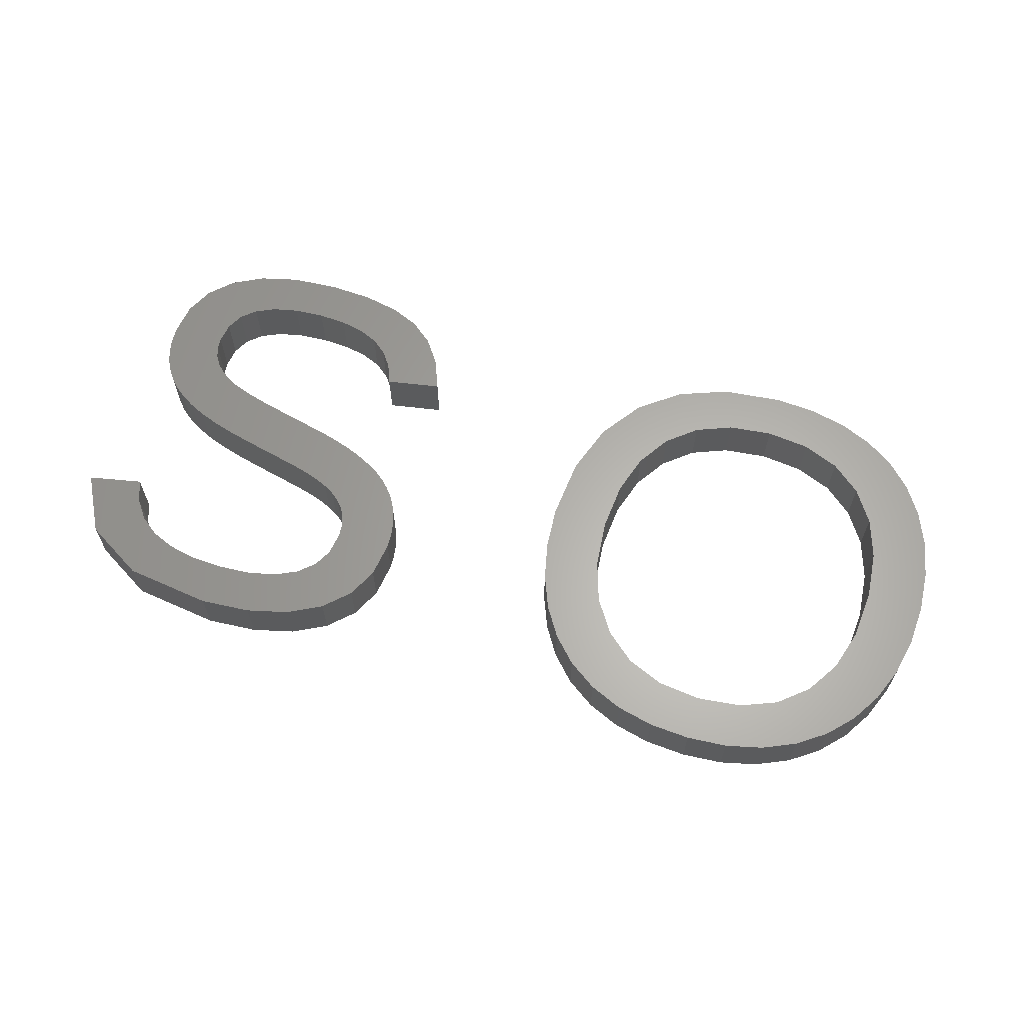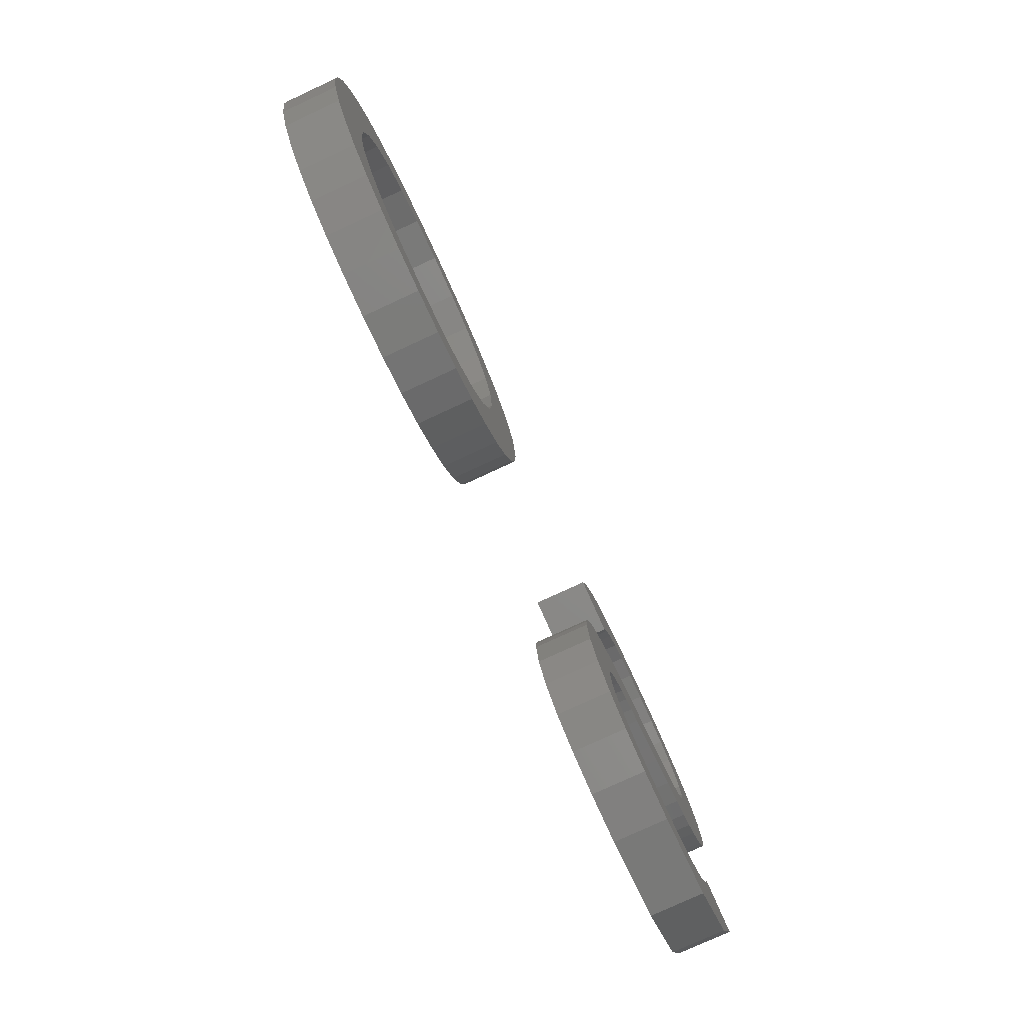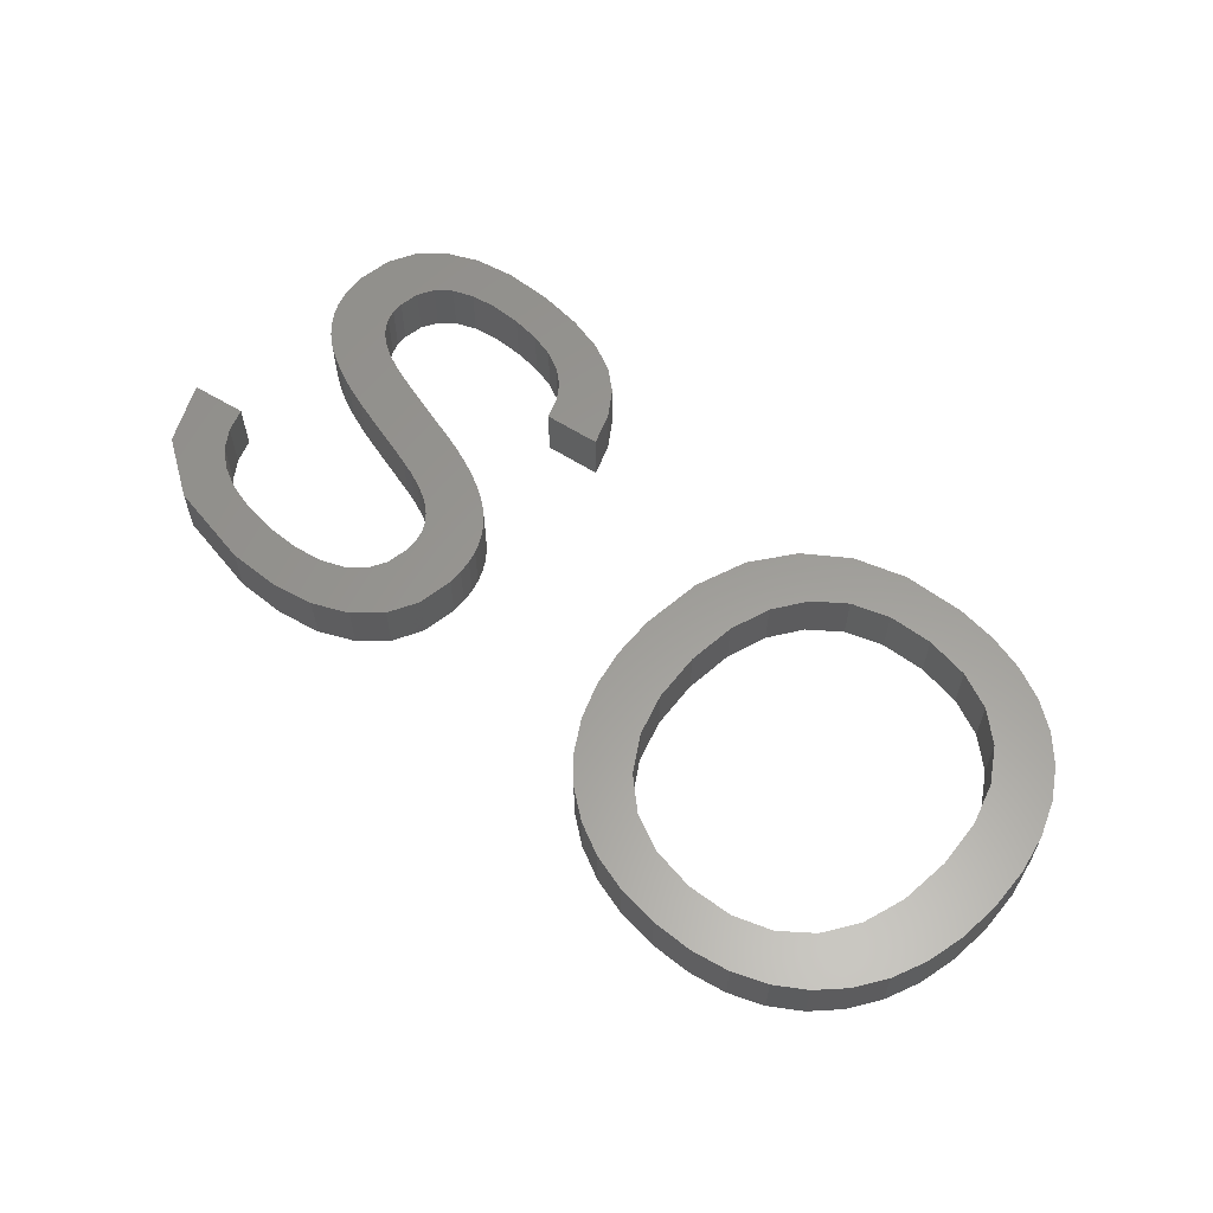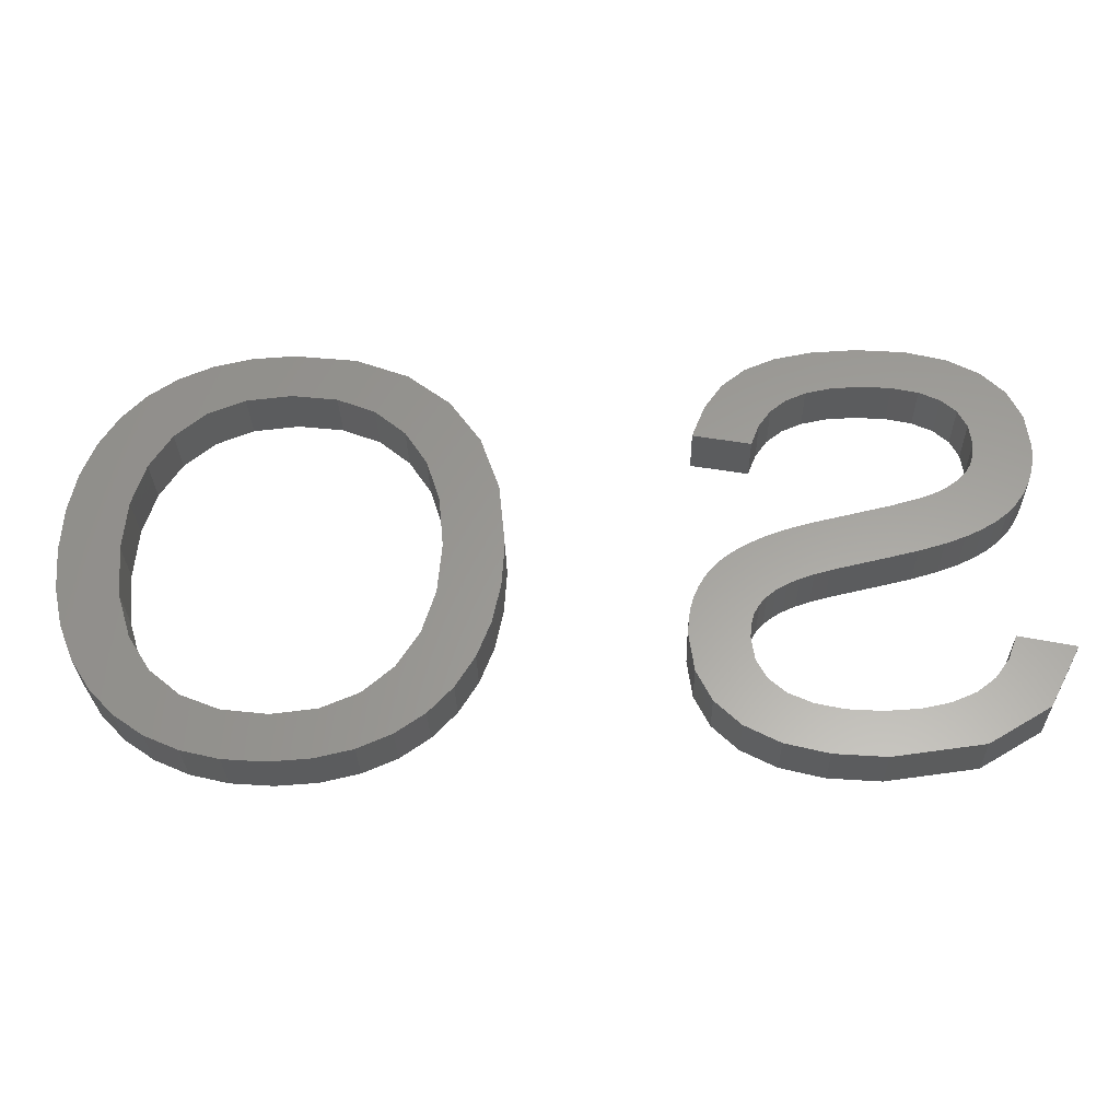
<metadata>
{"format":"stl","ext":"stl","renderer":"f3d","projection":"perspective","resolution":1024,"background":"white","views":[{"elev":63.4,"azim":16.7,"up":"+Z"},{"elev":-78.3,"azim":114.8,"up":"+Y"},{"elev":60.0,"azim":43.2,"up":"+Z"},{"elev":-28.9,"azim":-178.9,"up":"+Y"}]}
</metadata>
<code>
# stl→obj: 308 verts, 612 faces
v 19.72 9.123 2
v 19.68 9.589 2
v 21.77 9.231 2
v 18.42 11.1 2
v 17.98 11.29 2
v 19.14 12.9 2
v 19.54 12.72 2
v 19.92 12.52 2
v 18.8 10.88 2
v 33.24 20.26 2
v 35.45 20.49 2
v 33.83 18.62 2
v 20.28 12.29 2
v 31.38 19.57 2
v 32.48 18.09 2
v 31.39 17.2 2
v 19.38 10.33 2
v 19.12 10.63 2
v 20.6 12.04 2
v 30.12 14.49 2
v 29.96 12.71 2
v 27.86 12.71 2
v 18.73 13.06 2
v 18.3 13.21 2
v 17.49 11.46 2
v 19.6 8.309 2
v 21.58 7.931 2
v 17.85 13.35 2
v 16.95 11.61 2
v 17.39 13.46 2
v 16.36 11.75 2
v 21.03 6.842 2
v 15.73 11.9 2
v 16.46 13.69 2
v 15.99 13.79 2
v 14.75 14.09 2
v 15.05 12.05 2
v 13.95 12.32 2
v 13.19 14.58 2
v 13.81 14.35 2
v 13.03 12.59 2
v 12.76 14.81 2
v 12.31 12.85 2
v 11.73 13.13 2
v 12.4 15.07 2
v 11.24 13.43 2
v 10.84 13.75 2
v 12.11 15.36 2
v 10.5 14.09 2
v 10.23 14.48 2
v 11.9 15.69 2
v 10.01 14.9 2
v 11.78 16.08 2
v 9.848 15.36 2
v 9.721 16.41 2
v 9.753 15.86 2
v 11.74 16.52 2
v 9.888 17.62 2
v 10.39 18.62 2
v 11.84 17.25 2
v 12.17 17.85 2
v 11.22 19.43 2
v 12.7 18.32 2
v 12.36 20.02 2
v 13.44 18.66 2
v 13.79 20.37 2
v 15.51 20.49 2
v 14.37 18.86 2
v 16.52 18.87 2
v 15.49 18.93 2
v 17.11 20.4 2
v 17.39 18.68 2
v 18.43 20.13 2
v 18.09 18.38 2
v 19.48 19.69 2
v 18.66 17.94 2
v 20.31 19.03 2
v 19.08 17.35 2
v 20.95 18.13 2
v 19.37 16.62 2
v 21.41 16.97 2
v 29.86 18.43 2
v 40.28 9.349 2
v 42.62 9.791 2
v 42.11 8.528 2
v 40.75 10.88 2
v 39.48 5.77 2
v 38.41 7.212 2
v 40.53 6.504 2
v 37.06 18.62 2
v 35.45 18.8 2
v 36.94 20.39 2
v 28.75 16.88 2
v 30.6 15.99 2
v 28.08 14.97 2
v 17.32 4.937 2
v 17.81 6.728 2
v 18.87 5.322 2
v 15.54 6.424 2
v 15.47 4.808 2
v 14.34 6.496 2
v 16.78 6.5 2
v 20.89 11.75 2
v 21.15 11.43 2
v 19.57 9.993 2
v 21.36 11.07 2
v 21.53 10.68 2
v 21.66 10.24 2
v 21.74 9.762 2
v 19.23 7.638 2
v 20.12 5.965 2
v 18.63 7.109 2
v 12.27 5.239 2
v 13.32 6.711 2
v 10.12 6.533 2
v 12.48 7.069 2
v 11.82 7.58 2
v 11.33 8.254 2
v 9.007 8.69 2
v 11.01 9.091 2
v 35.43 6.489 2
v 35.43 4.808 2
v 33.93 4.914 2
v 41.41 7.424 2
v 39.49 8.115 2
v 40.91 12.71 2
v 42.92 11.19 2
v 42.92 14.24 2
v 43.02 12.71 2
v 38.26 5.236 2
v 37.06 6.67 2
v 40.27 15.96 2
v 42.62 15.63 2
v 40.75 14.47 2
v 40.55 18.85 2
v 38.4 18.08 2
v 39.5 19.56 2
v 39.48 17.18 2
v 41.42 17.96 2
v 42.12 16.88 2
v 28.26 9.778 2
v 30.12 10.94 2
v 30.61 9.421 2
v 32.58 5.231 2
v 33.84 6.676 2
v 32.5 7.236 2
v 36.92 4.915 2
v 30.32 6.488 2
v 31.41 8.169 2
v 31.37 5.759 2
v 29.45 7.405 2
v 28.76 8.511 2
v 27.96 11.18 2
v 38.29 20.08 2
v 21.77 9.231 4
v 19.68 9.589 4
v 19.72 9.123 4
v 19.14 12.9 4
v 17.98 11.29 4
v 18.42 11.1 4
v 18.8 10.88 4
v 19.92 12.52 4
v 19.54 12.72 4
v 33.83 18.62 4
v 35.45 20.49 4
v 33.24 20.26 4
v 20.28 12.29 4
v 31.39 17.2 4
v 32.48 18.09 4
v 31.38 19.57 4
v 20.6 12.04 4
v 19.12 10.63 4
v 19.38 10.33 4
v 27.86 12.71 4
v 29.96 12.71 4
v 30.12 14.49 4
v 18.3 13.21 4
v 18.73 13.06 4
v 17.49 11.46 4
v 21.58 7.931 4
v 19.6 8.309 4
v 16.95 11.61 4
v 17.85 13.35 4
v 17.39 13.46 4
v 16.36 11.75 4
v 21.03 6.842 4
v 16.46 13.69 4
v 15.73 11.9 4
v 15.99 13.79 4
v 15.05 12.05 4
v 14.75 14.09 4
v 13.95 12.32 4
v 13.03 12.59 4
v 13.81 14.35 4
v 13.19 14.58 4
v 11.73 13.13 4
v 12.31 12.85 4
v 12.76 14.81 4
v 10.84 13.75 4
v 11.24 13.43 4
v 12.4 15.07 4
v 10.23 14.48 4
v 10.5 14.09 4
v 12.11 15.36 4
v 10.01 14.9 4
v 11.9 15.69 4
v 9.848 15.36 4
v 11.78 16.08 4
v 9.753 15.86 4
v 9.721 16.41 4
v 11.74 16.52 4
v 9.888 17.62 4
v 11.84 17.25 4
v 10.39 18.62 4
v 12.17 17.85 4
v 12.7 18.32 4
v 11.22 19.43 4
v 13.44 18.66 4
v 12.36 20.02 4
v 14.37 18.86 4
v 15.51 20.49 4
v 13.79 20.37 4
v 15.49 18.93 4
v 16.52 18.87 4
v 17.39 18.68 4
v 17.11 20.4 4
v 18.09 18.38 4
v 18.43 20.13 4
v 18.66 17.94 4
v 19.48 19.69 4
v 19.08 17.35 4
v 20.31 19.03 4
v 20.95 18.13 4
v 19.37 16.62 4
v 21.41 16.97 4
v 29.86 18.43 4
v 42.11 8.528 4
v 42.62 9.791 4
v 40.28 9.349 4
v 40.75 10.88 4
v 40.53 6.504 4
v 38.41 7.212 4
v 39.48 5.77 4
v 36.94 20.39 4
v 35.45 18.8 4
v 37.06 18.62 4
v 28.08 14.97 4
v 30.6 15.99 4
v 28.75 16.88 4
v 18.87 5.322 4
v 17.81 6.728 4
v 17.32 4.937 4
v 14.34 6.496 4
v 15.47 4.808 4
v 15.54 6.424 4
v 16.78 6.5 4
v 20.89 11.75 4
v 21.15 11.43 4
v 21.36 11.07 4
v 19.57 9.993 4
v 21.53 10.68 4
v 21.66 10.24 4
v 21.74 9.762 4
v 19.23 7.638 4
v 20.12 5.965 4
v 18.63 7.109 4
v 13.32 6.711 4
v 12.27 5.239 4
v 12.48 7.069 4
v 10.12 6.533 4
v 11.82 7.58 4
v 11.33 8.254 4
v 9.007 8.69 4
v 11.01 9.091 4
v 33.93 4.914 4
v 35.43 4.808 4
v 35.43 6.489 4
v 39.49 8.115 4
v 41.41 7.424 4
v 42.92 11.19 4
v 40.91 12.71 4
v 43.02 12.71 4
v 42.92 14.24 4
v 37.06 6.67 4
v 38.26 5.236 4
v 40.75 14.47 4
v 42.62 15.63 4
v 40.27 15.96 4
v 39.5 19.56 4
v 38.4 18.08 4
v 40.55 18.85 4
v 39.48 17.18 4
v 41.42 17.96 4
v 42.12 16.88 4
v 30.61 9.421 4
v 30.12 10.94 4
v 28.26 9.778 4
v 33.84 6.676 4
v 32.58 5.231 4
v 32.5 7.236 4
v 36.92 4.915 4
v 31.41 8.169 4
v 30.32 6.488 4
v 31.37 5.759 4
v 29.45 7.405 4
v 28.76 8.511 4
v 27.96 11.18 4
v 38.29 20.08 4
f 1 2 3
f 4 5 6
f 7 8 9
f 4 6 7
f 9 4 7
f 10 11 12
f 9 8 13
f 14 15 16
f 17 18 19
f 20 21 22
f 23 5 24
f 23 6 5
f 25 24 5
f 26 1 27
f 28 25 29
f 30 28 29
f 31 30 29
f 32 26 27
f 31 33 34
f 34 33 35
f 36 35 37
f 38 36 37
f 39 40 41
f 42 43 44
f 45 46 47
f 48 49 50
f 51 50 52
f 53 51 54
f 55 53 56
f 55 57 53
f 55 58 57
f 58 59 60
f 60 59 61
f 61 62 63
f 63 64 65
f 66 67 68
f 67 69 70
f 71 72 69
f 73 74 72
f 75 76 74
f 77 78 76
f 77 79 78
f 78 79 80
f 80 79 81
f 14 16 82
f 75 77 76
f 83 84 85
f 73 75 74
f 86 84 83
f 71 73 72
f 87 88 89
f 67 71 69
f 90 91 92
f 68 67 70
f 93 94 95
f 65 66 68
f 65 64 66
f 63 62 64
f 61 59 62
f 57 58 60
f 56 53 54
f 54 51 52
f 51 48 50
f 48 47 49
f 48 45 47
f 96 97 98
f 99 100 101
f 45 42 46
f 46 42 44
f 42 39 43
f 43 39 41
f 41 40 38
f 38 40 36
f 37 35 33
f 30 31 34
f 24 25 28
f 96 100 102
f 103 17 19
f 9 13 18
f 96 102 97
f 18 13 19
f 103 104 17
f 105 17 106
f 17 104 106
f 105 106 107
f 108 2 105
f 108 105 107
f 108 109 2
f 2 109 3
f 1 3 27
f 32 110 26
f 32 111 110
f 112 111 98
f 110 111 112
f 97 112 98
f 100 99 102
f 101 113 114
f 113 115 116
f 116 115 117
f 117 115 118
f 118 115 119
f 120 118 119
f 114 113 116
f 101 100 113
f 121 122 123
f 83 124 125
f 126 127 86
f 128 129 126
f 130 131 88
f 132 133 134
f 92 91 11
f 135 136 137
f 138 136 135
f 132 138 139
f 133 132 140
f 94 20 95
f 141 142 143
f 126 134 128
f 123 144 145
f 144 146 145
f 147 121 131
f 146 148 149
f 145 121 123
f 121 147 122
f 146 150 148
f 144 150 146
f 149 151 143
f 148 151 149
f 143 152 141
f 151 152 143
f 142 153 21
f 141 153 142
f 21 153 22
f 20 22 95
f 93 82 94
f 16 94 82
f 14 10 15
f 15 10 12
f 91 12 11
f 90 154 136
f 92 154 90
f 136 154 137
f 138 135 139
f 132 139 140
f 134 133 128
f 126 129 127
f 86 127 84
f 83 85 124
f 125 124 89
f 88 125 89
f 130 88 87
f 147 131 130
f 155 156 157
f 158 159 160
f 161 162 163
f 163 158 160
f 163 160 161
f 164 165 166
f 167 162 161
f 168 169 170
f 171 172 173
f 174 175 176
f 177 159 178
f 159 158 178
f 159 177 179
f 180 157 181
f 182 179 183
f 182 183 184
f 182 184 185
f 180 181 186
f 187 188 185
f 189 188 187
f 190 189 191
f 190 191 192
f 193 194 195
f 196 197 198
f 199 200 201
f 202 203 204
f 205 202 206
f 207 206 208
f 209 208 210
f 208 211 210
f 211 212 210
f 213 214 212
f 215 214 213
f 216 217 215
f 218 219 216
f 220 221 222
f 223 224 221
f 224 225 226
f 225 227 228
f 227 229 230
f 229 231 232
f 231 233 232
f 234 233 231
f 235 233 234
f 236 168 170
f 229 232 230
f 237 238 239
f 227 230 228
f 239 238 240
f 225 228 226
f 241 242 243
f 224 226 221
f 244 245 246
f 223 221 220
f 247 248 249
f 220 222 218
f 222 219 218
f 219 217 216
f 217 214 215
f 213 212 211
f 207 208 209
f 205 206 207
f 202 204 206
f 203 199 204
f 199 201 204
f 250 251 252
f 253 254 255
f 200 198 201
f 196 198 200
f 197 195 198
f 193 195 197
f 192 194 193
f 191 194 192
f 188 189 190
f 187 185 184
f 183 179 177
f 256 254 252
f 171 173 257
f 172 167 161
f 251 256 252
f 171 167 172
f 173 258 257
f 259 173 260
f 259 258 173
f 261 259 260
f 260 156 262
f 261 260 262
f 156 263 262
f 155 263 156
f 180 155 157
f 181 264 186
f 264 265 186
f 250 265 266
f 266 265 264
f 250 266 251
f 256 255 254
f 267 268 253
f 269 270 268
f 271 270 269
f 272 270 271
f 273 270 272
f 273 272 274
f 269 268 267
f 268 254 253
f 275 276 277
f 278 279 239
f 240 280 281
f 281 282 283
f 242 284 285
f 286 287 288
f 165 245 244
f 289 290 291
f 291 290 292
f 293 292 288
f 294 288 287
f 247 176 248
f 295 296 297
f 283 286 281
f 298 299 275
f 298 300 299
f 284 277 301
f 302 303 300
f 275 277 298
f 276 301 277
f 303 304 300
f 300 304 299
f 295 305 302
f 302 305 303
f 297 306 295
f 295 306 305
f 175 307 296
f 296 307 297
f 174 307 175
f 247 174 176
f 248 236 249
f 236 248 168
f 169 166 170
f 164 166 169
f 165 164 245
f 290 308 246
f 246 308 244
f 289 308 290
f 293 291 292
f 294 293 288
f 283 287 286
f 280 282 281
f 238 280 240
f 279 237 239
f 241 279 278
f 241 278 242
f 243 242 285
f 285 284 301
f 98 252 96
f 98 250 252
f 111 250 98
f 111 265 250
f 32 265 111
f 32 186 265
f 27 186 32
f 27 180 186
f 3 180 27
f 3 155 180
f 109 155 3
f 109 263 155
f 108 263 109
f 108 262 263
f 107 262 108
f 107 261 262
f 106 261 107
f 106 259 261
f 104 259 106
f 104 258 259
f 103 258 104
f 103 257 258
f 19 257 103
f 19 171 257
f 13 171 19
f 13 167 171
f 8 167 13
f 8 162 167
f 7 162 8
f 7 163 162
f 6 163 7
f 6 158 163
f 23 158 6
f 23 178 158
f 24 178 23
f 24 177 178
f 28 177 24
f 28 183 177
f 30 183 28
f 30 184 183
f 34 184 30
f 34 187 184
f 35 187 34
f 35 189 187
f 36 189 35
f 36 191 189
f 40 191 36
f 40 194 191
f 39 194 40
f 39 195 194
f 42 195 39
f 42 198 195
f 45 198 42
f 45 201 198
f 48 201 45
f 48 204 201
f 51 204 48
f 51 206 204
f 53 206 51
f 53 208 206
f 57 208 53
f 57 211 208
f 60 211 57
f 60 213 211
f 61 213 60
f 61 215 213
f 63 215 61
f 63 216 215
f 65 216 63
f 65 218 216
f 68 218 65
f 68 220 218
f 70 220 68
f 70 223 220
f 69 223 70
f 69 224 223
f 72 224 69
f 72 225 224
f 74 225 72
f 74 227 225
f 76 227 74
f 76 229 227
f 78 229 76
f 78 231 229
f 80 231 78
f 80 234 231
f 81 234 80
f 81 235 234
f 79 235 81
f 79 233 235
f 77 233 79
f 77 232 233
f 75 232 77
f 75 230 232
f 73 230 75
f 73 228 230
f 71 228 73
f 71 226 228
f 67 226 71
f 67 221 226
f 66 221 67
f 66 222 221
f 64 222 66
f 64 219 222
f 62 219 64
f 62 217 219
f 59 217 62
f 59 214 217
f 58 214 59
f 58 212 214
f 55 212 58
f 55 210 212
f 56 210 55
f 56 209 210
f 54 209 56
f 54 207 209
f 52 207 54
f 52 205 207
f 50 205 52
f 50 202 205
f 49 202 50
f 49 203 202
f 47 203 49
f 47 199 203
f 46 199 47
f 46 200 199
f 44 200 46
f 44 196 200
f 43 196 44
f 43 197 196
f 41 197 43
f 41 193 197
f 38 193 41
f 38 192 193
f 37 192 38
f 37 190 192
f 33 190 37
f 33 188 190
f 31 188 33
f 31 185 188
f 29 185 31
f 29 182 185
f 25 182 29
f 25 179 182
f 5 179 25
f 5 159 179
f 4 159 5
f 4 160 159
f 9 160 4
f 9 161 160
f 18 161 9
f 18 172 161
f 17 172 18
f 17 173 172
f 105 173 17
f 105 260 173
f 2 260 105
f 2 156 260
f 1 156 2
f 1 157 156
f 26 157 1
f 26 181 157
f 110 181 26
f 110 264 181
f 112 264 110
f 112 266 264
f 97 266 112
f 97 251 266
f 102 251 97
f 102 256 251
f 99 256 102
f 99 255 256
f 101 255 99
f 101 253 255
f 114 253 101
f 114 267 253
f 116 267 114
f 116 269 267
f 117 269 116
f 117 271 269
f 118 271 117
f 118 272 271
f 120 272 118
f 120 274 272
f 119 274 120
f 119 273 274
f 115 273 119
f 115 270 273
f 113 270 115
f 113 268 270
f 100 268 113
f 100 254 268
f 96 254 100
f 96 252 254
f 130 301 147
f 130 285 301
f 87 285 130
f 87 243 285
f 89 243 87
f 89 241 243
f 124 241 89
f 124 279 241
f 85 279 124
f 85 237 279
f 84 237 85
f 84 238 237
f 127 238 84
f 127 280 238
f 129 280 127
f 129 282 280
f 128 282 129
f 128 283 282
f 133 283 128
f 133 287 283
f 140 287 133
f 140 294 287
f 139 294 140
f 139 293 294
f 135 293 139
f 135 291 293
f 137 291 135
f 137 289 291
f 154 289 137
f 154 308 289
f 92 308 154
f 92 244 308
f 11 244 92
f 11 165 244
f 10 165 11
f 10 166 165
f 14 166 10
f 14 170 166
f 82 170 14
f 82 236 170
f 93 236 82
f 93 249 236
f 95 249 93
f 95 247 249
f 22 247 95
f 22 174 247
f 153 174 22
f 153 307 174
f 141 307 153
f 141 297 307
f 152 297 141
f 152 306 297
f 151 306 152
f 151 305 306
f 148 305 151
f 148 303 305
f 150 303 148
f 150 304 303
f 144 304 150
f 144 299 304
f 123 299 144
f 123 275 299
f 122 275 123
f 122 276 275
f 147 276 122
f 147 301 276
f 146 300 145
f 298 145 300
f 149 302 146
f 300 146 302
f 143 295 149
f 302 149 295
f 142 296 143
f 295 143 296
f 21 175 142
f 296 142 175
f 20 176 21
f 175 21 176
f 94 248 20
f 176 20 248
f 16 168 94
f 248 94 168
f 15 169 16
f 168 16 169
f 12 164 15
f 169 15 164
f 91 245 12
f 164 12 245
f 90 246 91
f 245 91 246
f 136 290 90
f 246 90 290
f 138 292 136
f 290 136 292
f 132 288 138
f 292 138 288
f 134 286 132
f 288 132 286
f 126 281 134
f 286 134 281
f 86 240 126
f 281 126 240
f 83 239 86
f 240 86 239
f 125 278 83
f 239 83 278
f 88 242 125
f 278 125 242
f 131 284 88
f 242 88 284
f 121 277 131
f 284 131 277
f 145 298 121
f 277 121 298

</code>
